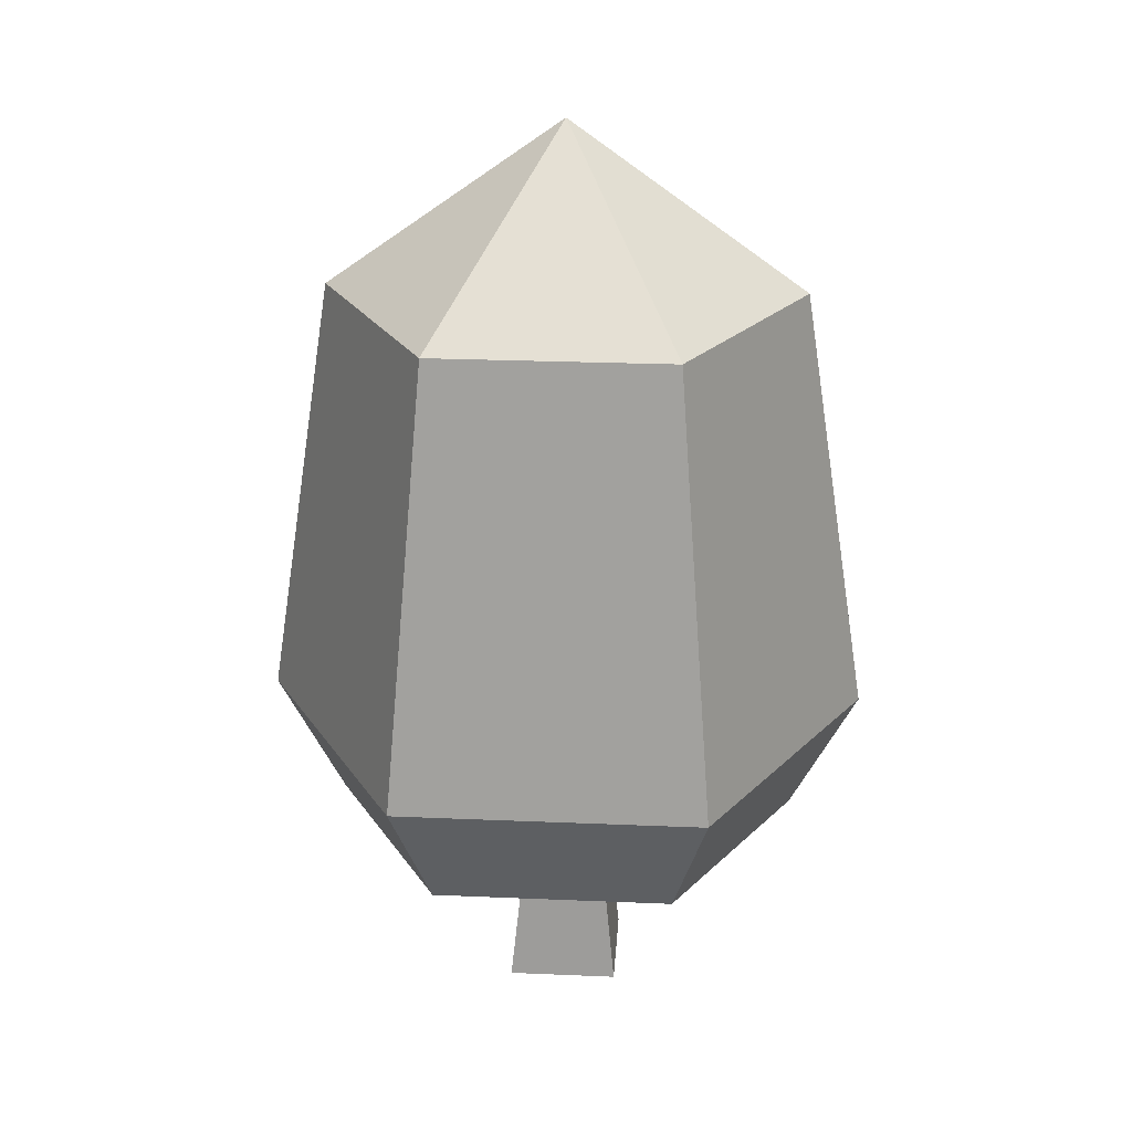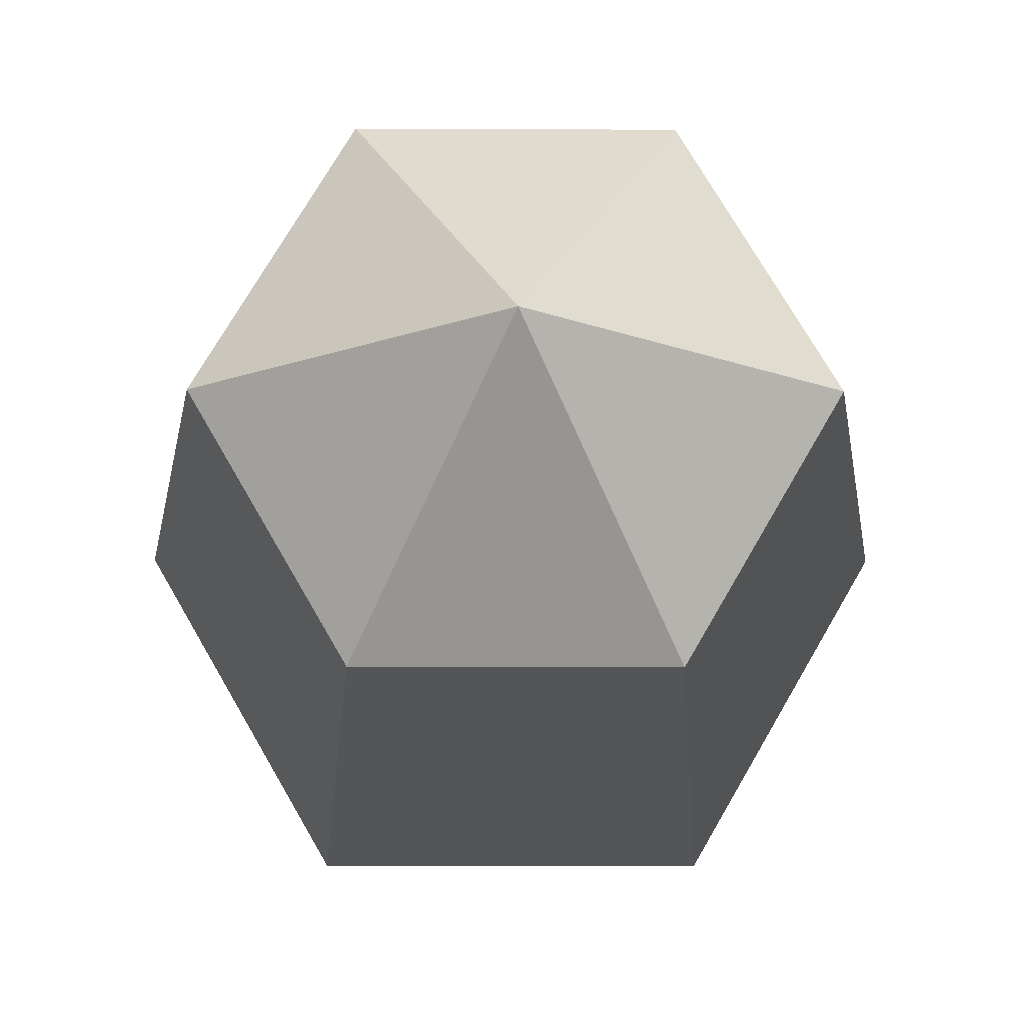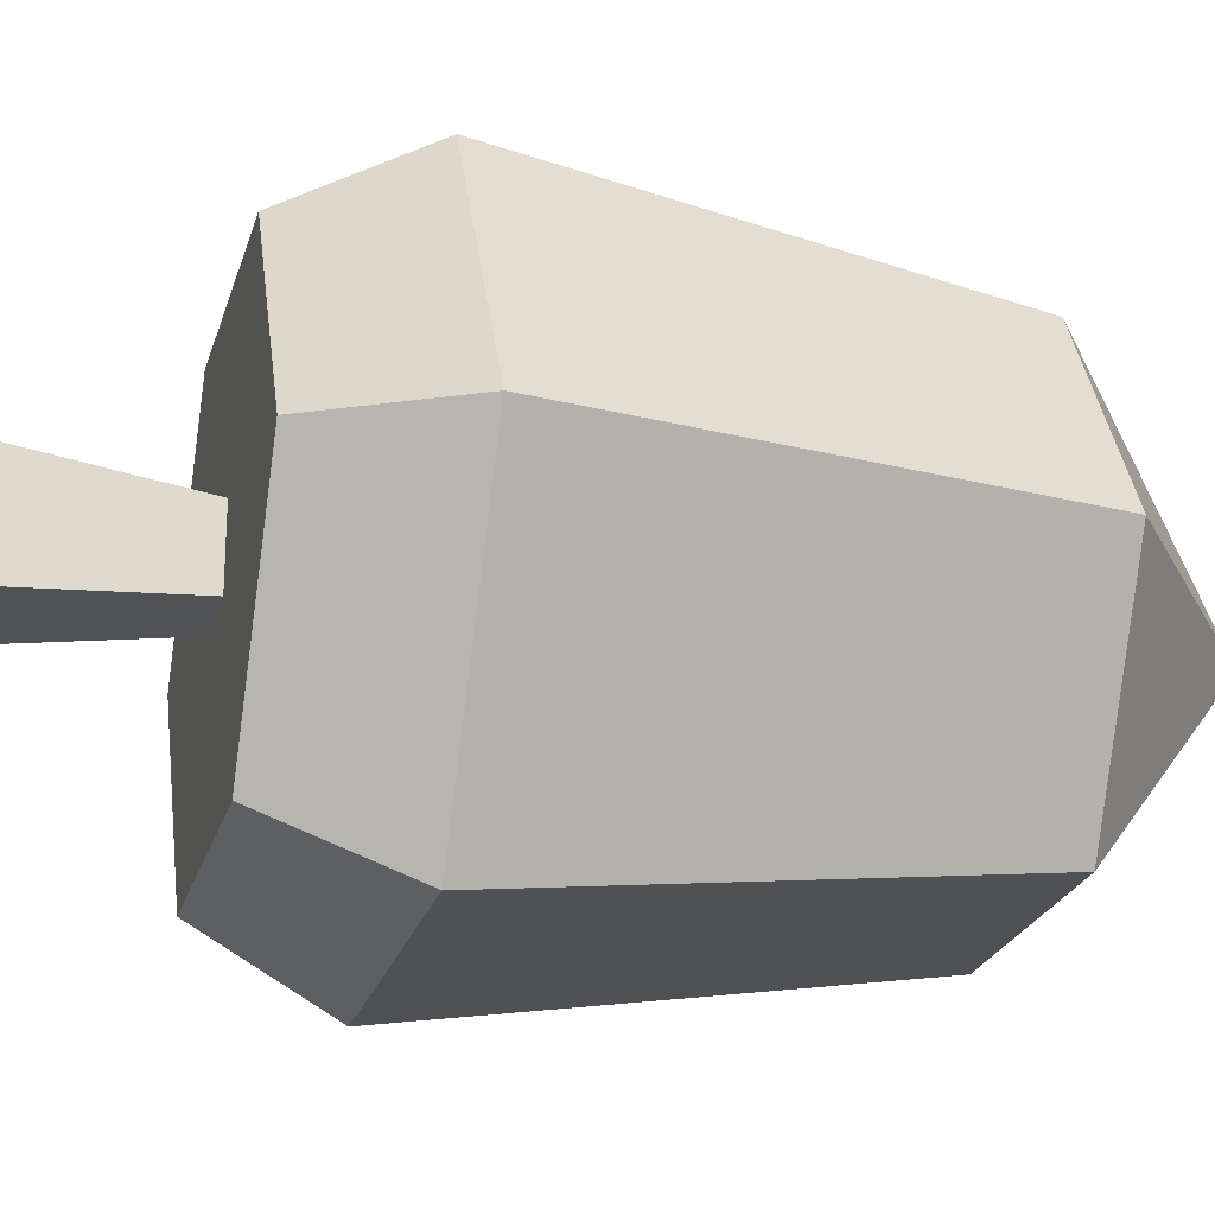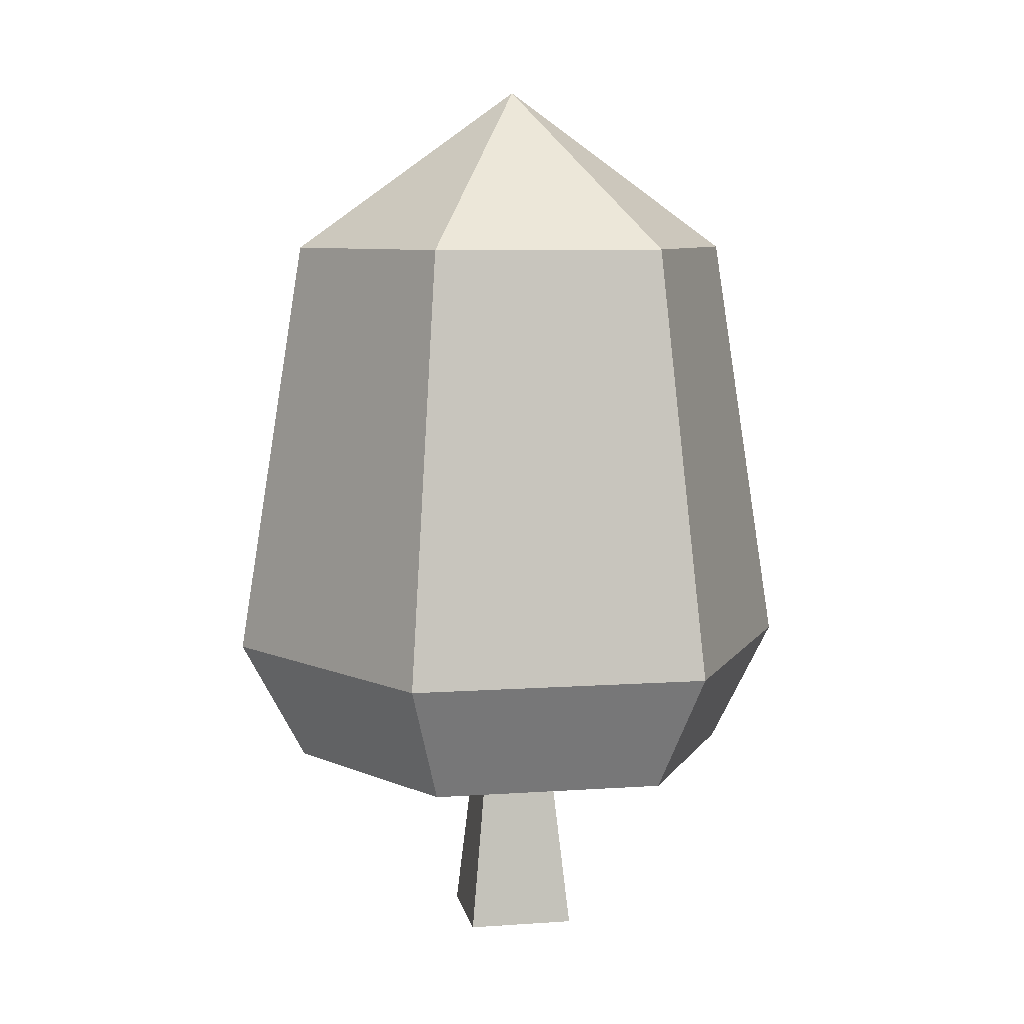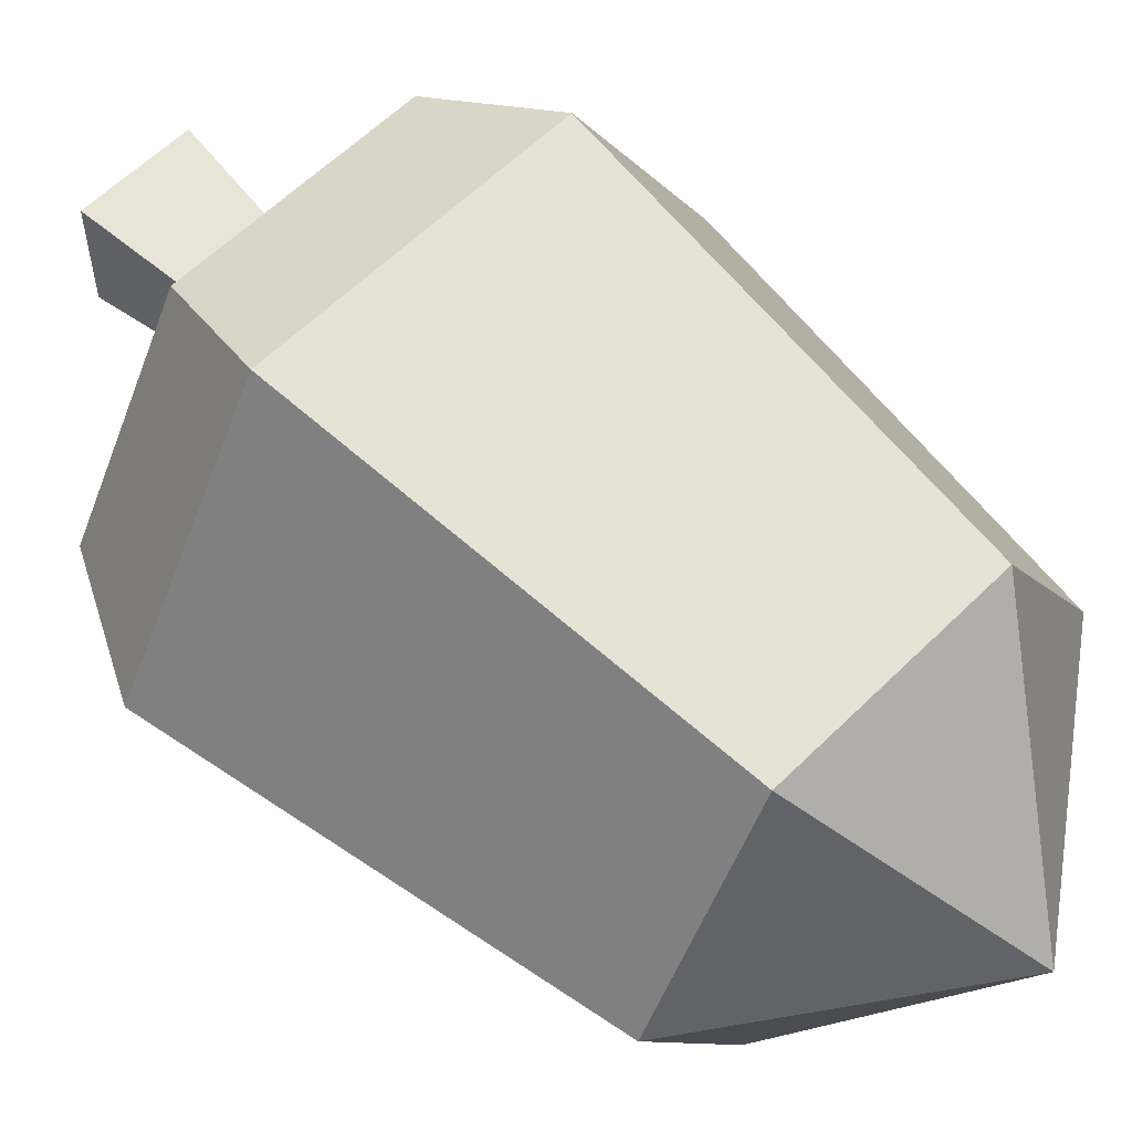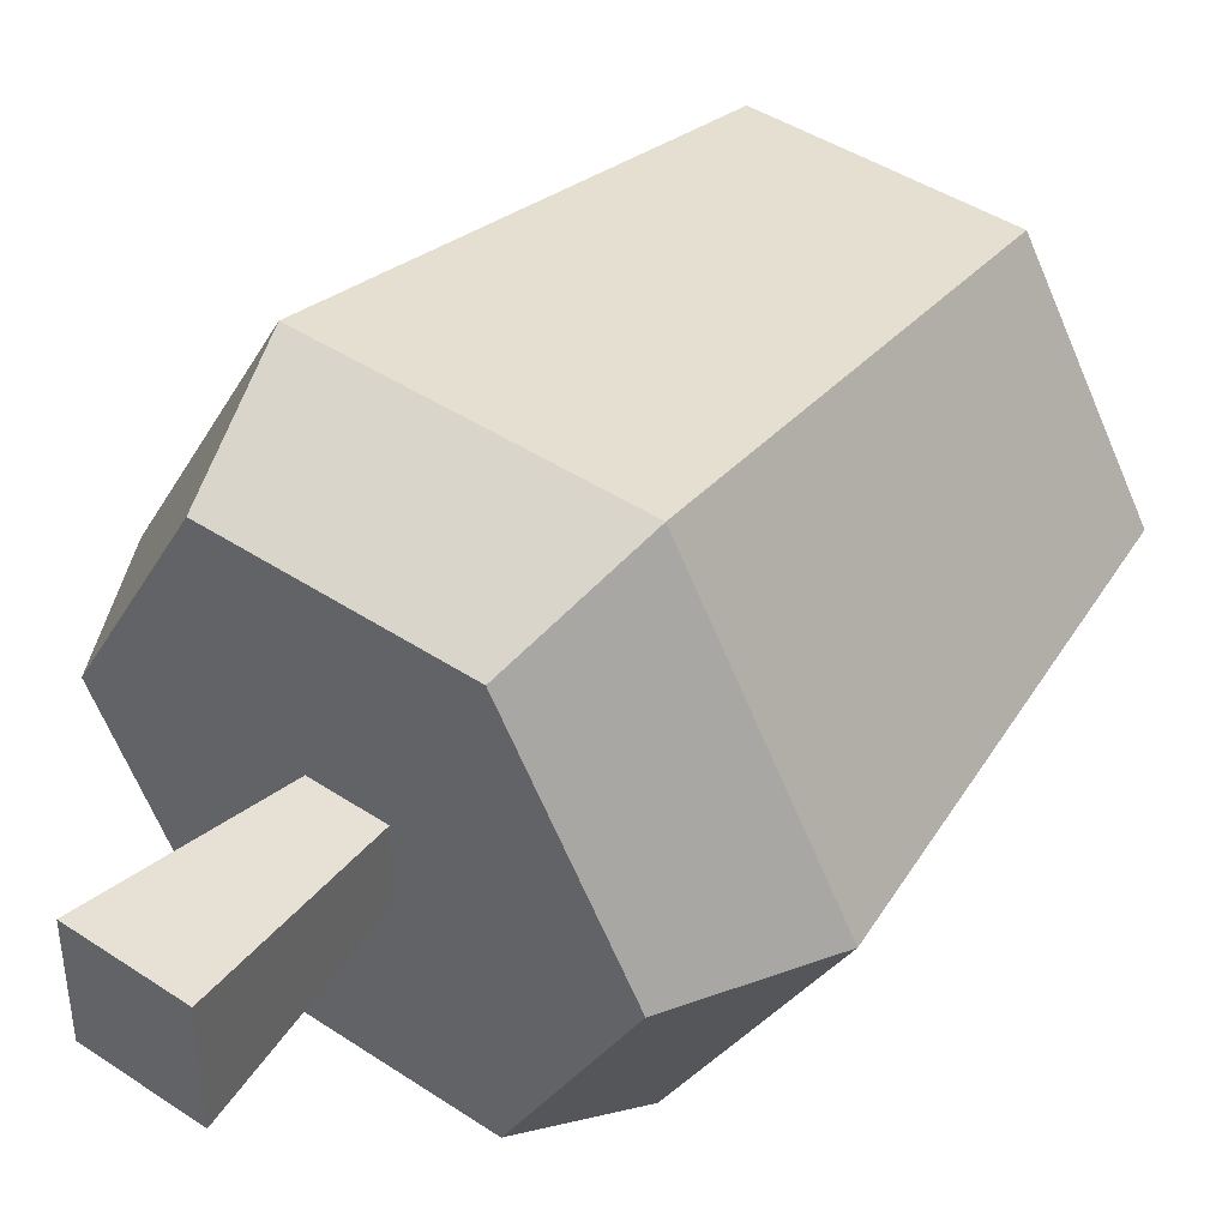
<metadata>
{"format":"obj","ext":"obj","renderer":"f3d","projection":"perspective","resolution":1024,"background":"white","views":[{"elev":25.3,"azim":3.9,"up":"+Y"},{"elev":-17.0,"azim":179.5,"up":"+Z"},{"elev":-23.0,"azim":75.4,"up":"+Z"},{"elev":8.0,"azim":169.2,"up":"+Y"},{"elev":58.5,"azim":134.3,"up":"+Z"},{"elev":42.7,"azim":38.5,"up":"+Z"}]}
</metadata>
<code>
g tree_fat_darkh
v 0.1888 0.3979 -0.3269
v 0.3775 0.3979 0
v 0.1453 0.9429 -0.2517
v 0.2907 0.9429 0
v 0 1.15 0
v 0.1453 0.9429 0.2517
v -0.1453 0.9429 0.2517
v -0.1453 0.9429 -0.2517
v -0.2907 0.9429 0
v 0.1888 0.3979 0.3269
v -0.1888 0.3979 0.3269
v -0.1888 0.3979 -0.3269
v 0.2944 0.2429 0
v 0.1472 0.2429 -0.255
v 0.1472 0.2429 0.255
v 0.0437 0.2429 0.0437
v -0.1472 0.2429 0.255
v -0.0437 0.2429 0.0437
v -0.0437 0.2429 -0.0437
v 0.0437 0.2429 -0.0437
v -0.1472 0.2429 -0.255
v -0.2944 0.2429 0
v -0.3775 0.3979 0
v 0.06882 0 -0.06882
v 0.06882 0 0.06882
v -0.06882 0 0.06882
v -0.06882 0 -0.06882
f 3 2 1
f 2 3 4
f 5 4 3
f 7 6 5
f 9 5 8
f 6 11 10
f 11 6 7
f 8 1 12
f 1 8 3
f 15 14 13
f 14 15 16
f 16 15 17
f 16 17 18
f 18 17 19
f 20 14 16
f 14 20 21
f 21 20 19
f 21 19 17
f 21 17 22
f 21 23 12
f 23 21 22
f 10 13 2
f 13 10 15
f 11 9 23
f 9 11 7
f 10 17 15
f 17 10 11
f 23 8 12
f 8 23 9
f 5 6 4
f 2 14 1
f 14 2 13
f 8 5 3
f 12 14 21
f 14 12 1
f 6 2 4
f 2 6 10
f 17 23 22
f 23 17 11
f 9 7 5
f 20 25 24
f 25 20 16
f 16 26 25
f 26 16 18
f 26 19 27
f 19 26 18
f 26 24 25
f 24 26 27
f 19 24 27
f 24 19 20

</code>
